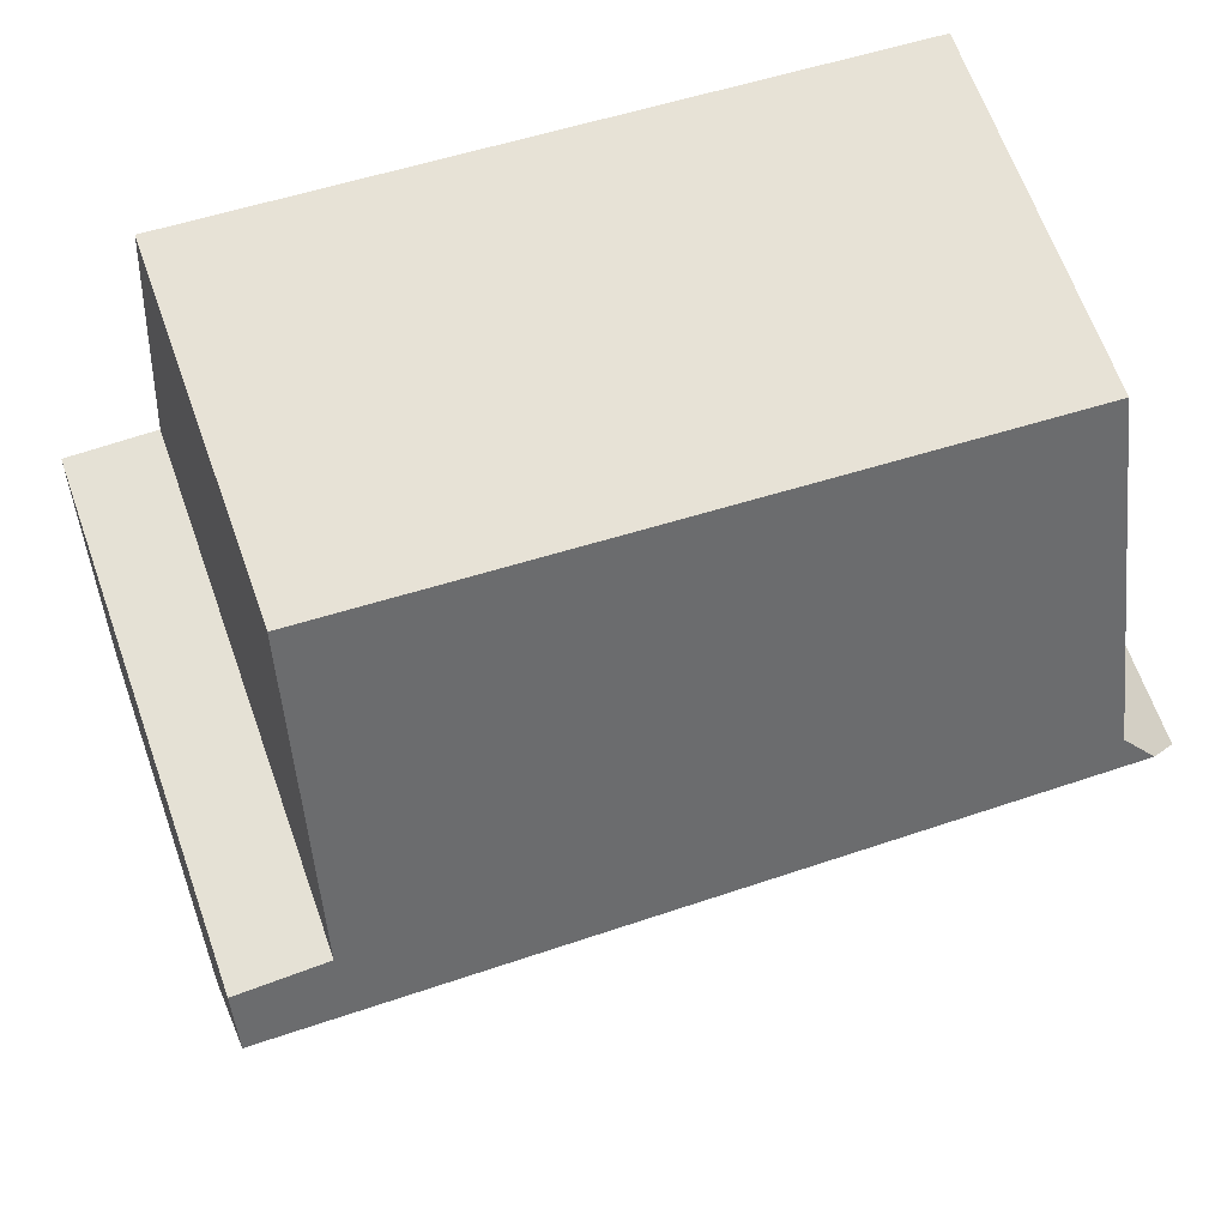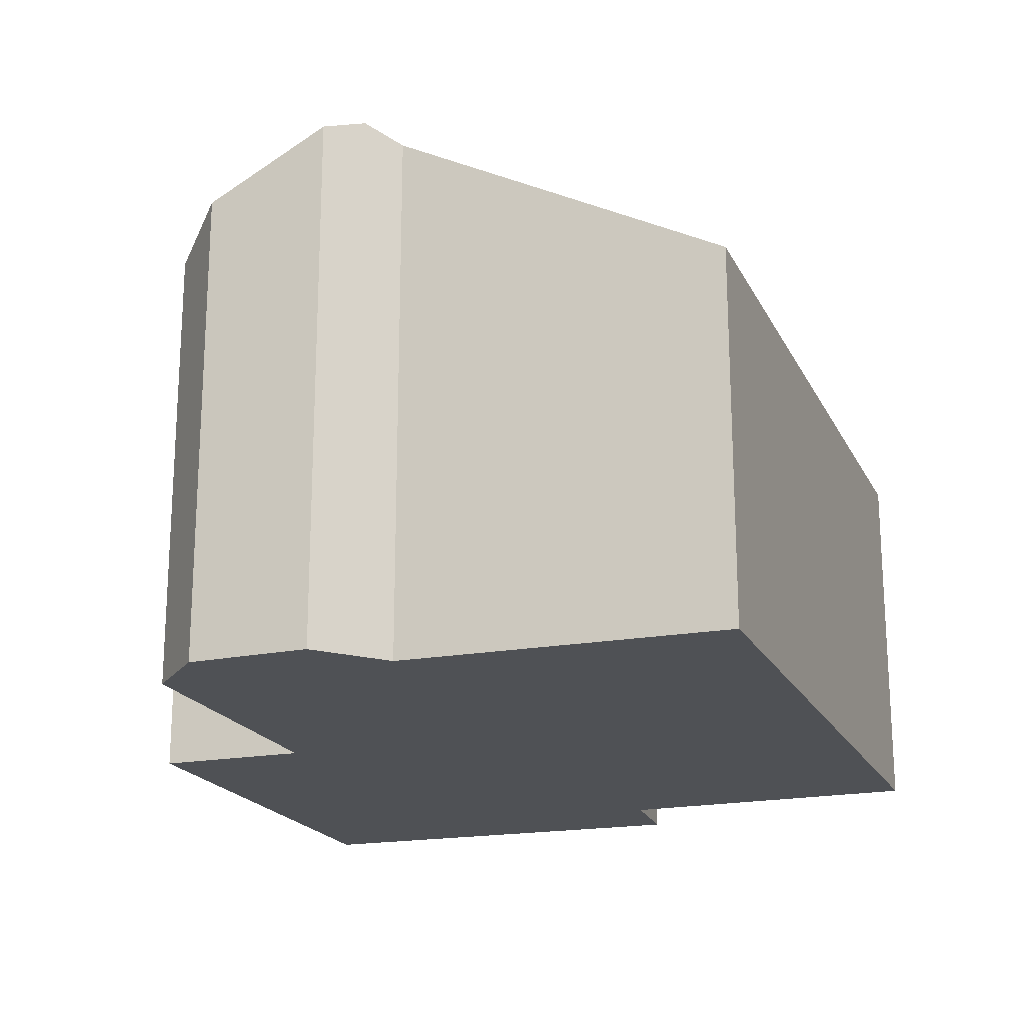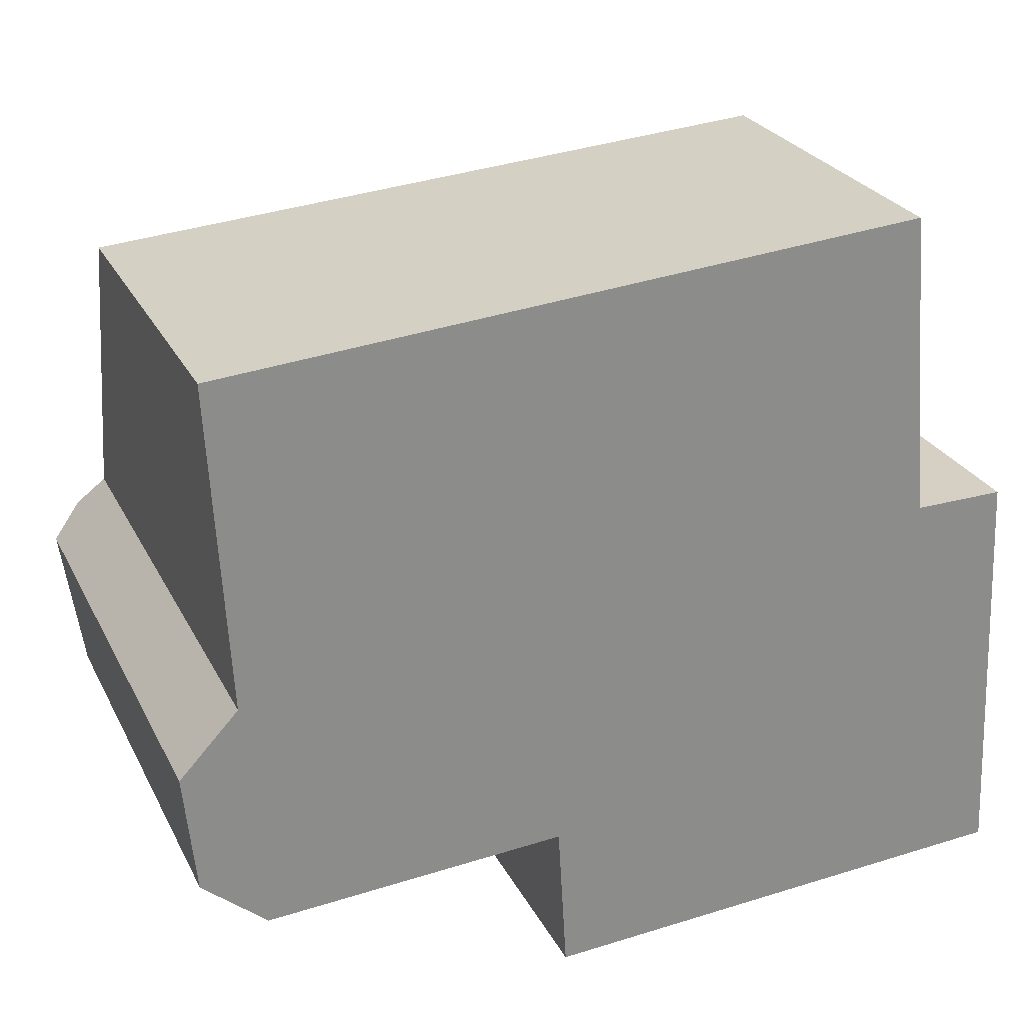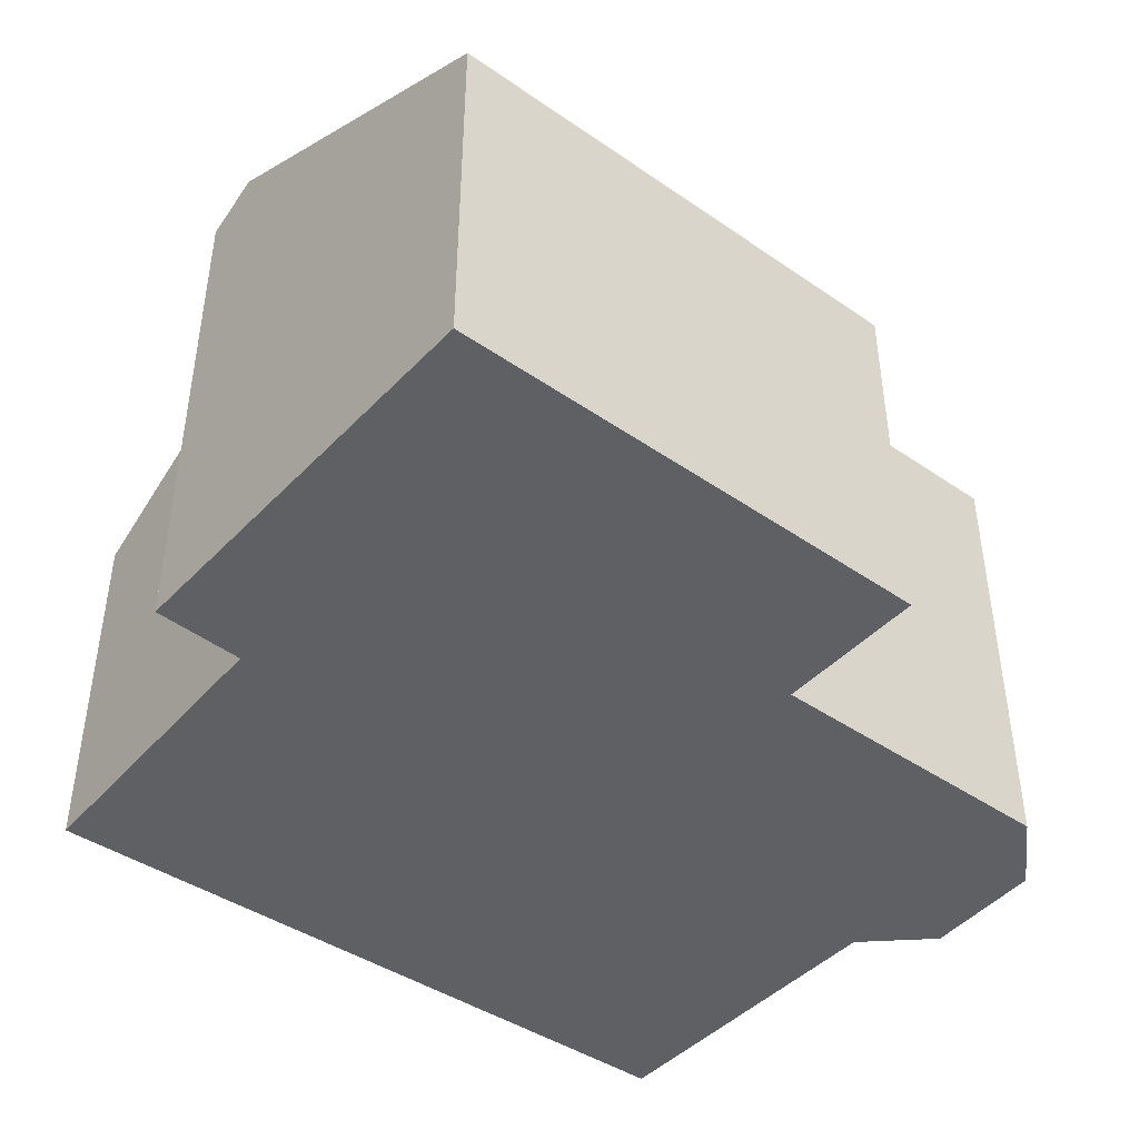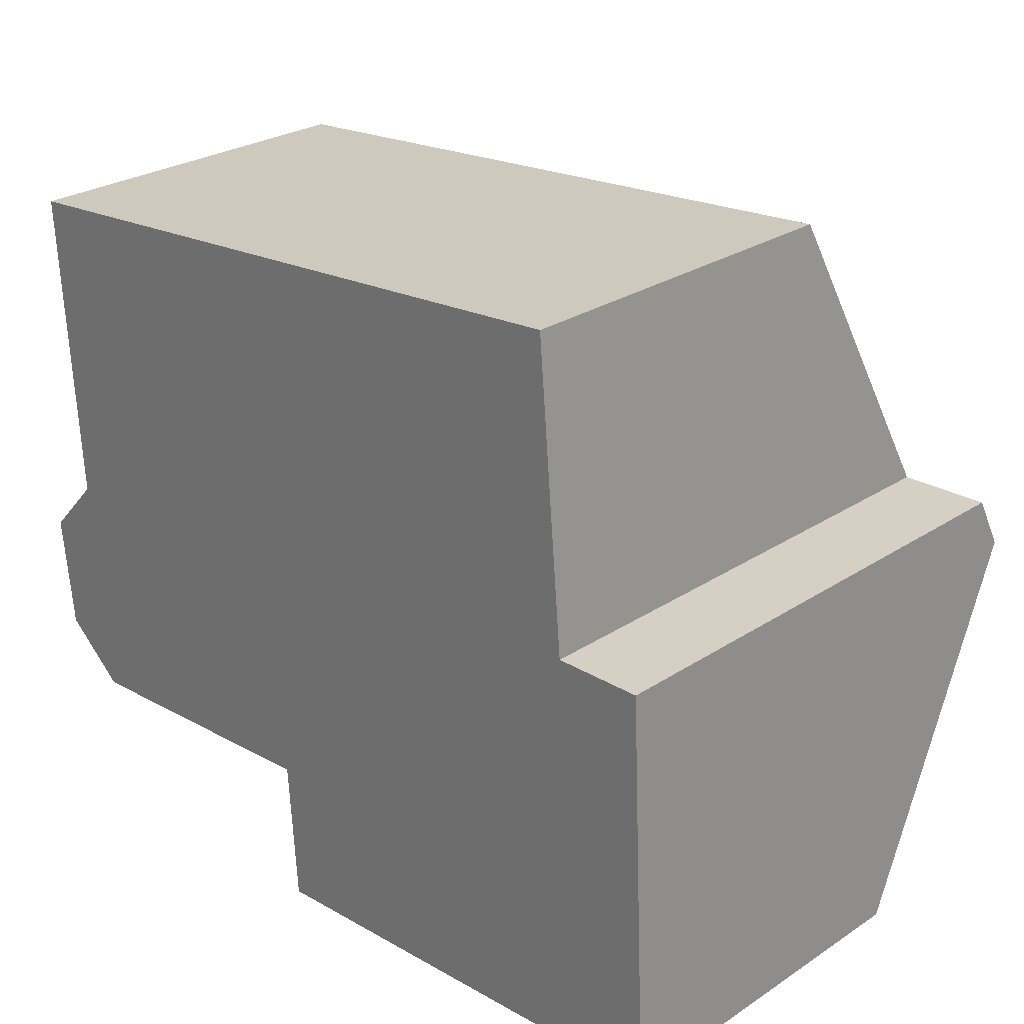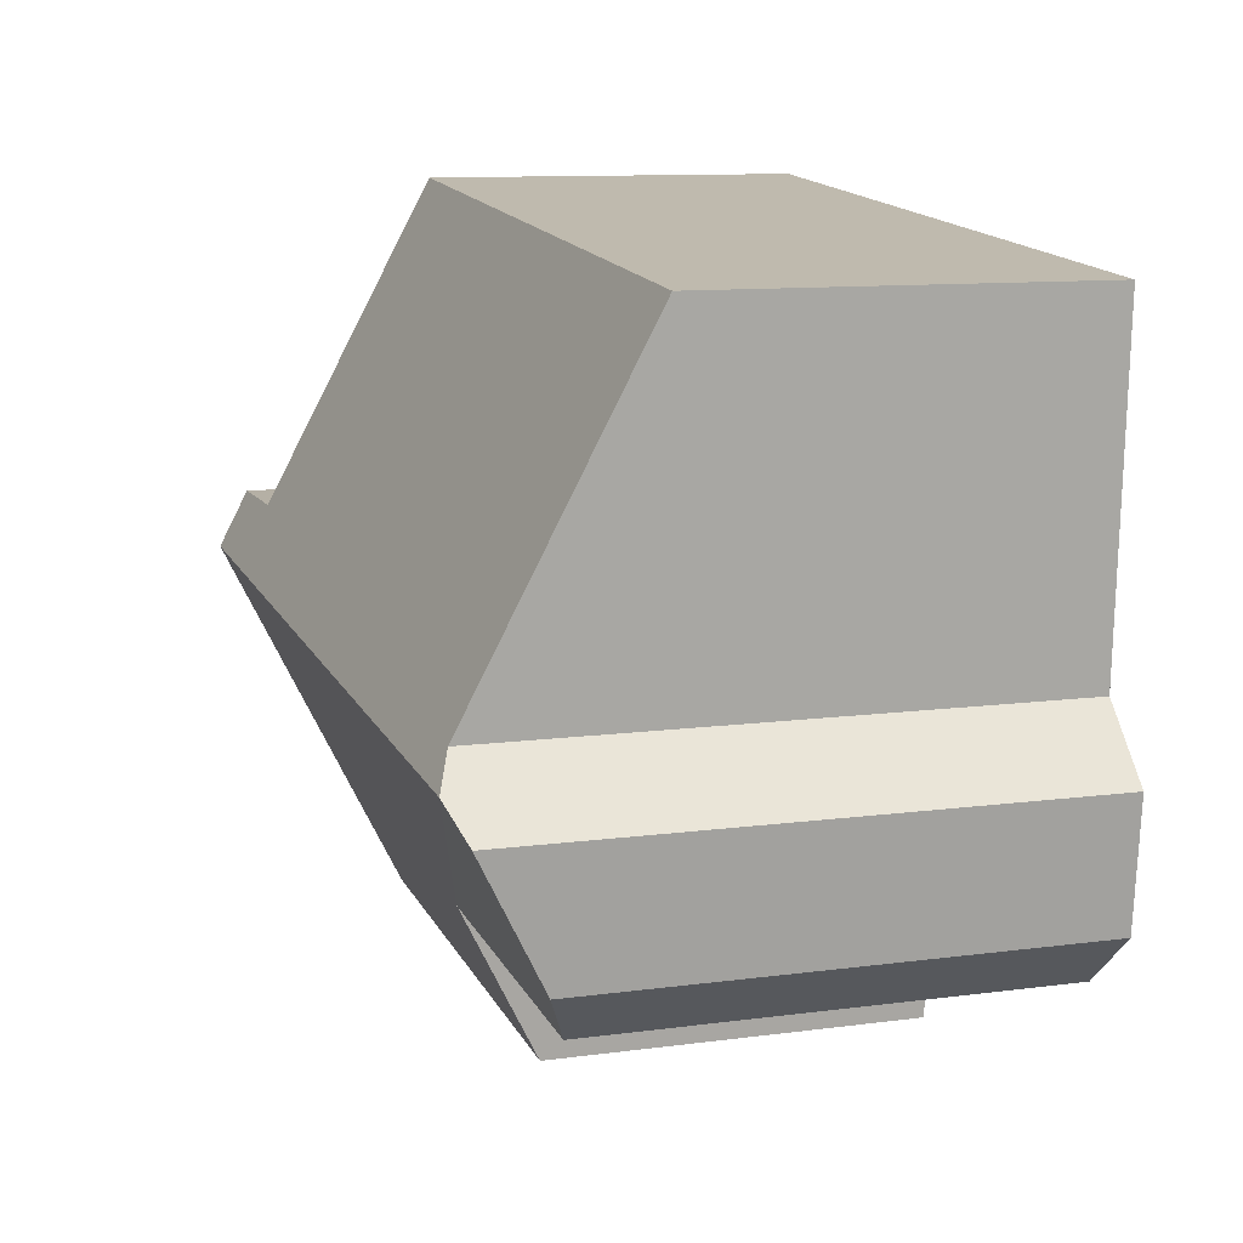
<metadata>
{"format":"obj","ext":"obj","renderer":"f3d","projection":"perspective","resolution":1024,"background":"white","views":[{"elev":65.6,"azim":160.4,"up":"+Z"},{"elev":-19.5,"azim":-74.4,"up":"+Y"},{"elev":26.0,"azim":-22.0,"up":"+Z"},{"elev":-43.9,"azim":137.3,"up":"+Y"},{"elev":26.8,"azim":44.5,"up":"+Z"},{"elev":10.8,"azim":-108.6,"up":"+Z"}]}
</metadata>
<code>
v  13.62 8.682 1.356
v  12.15 8.214 2.19
v  13.57 8.248 2.214
v  0.483 8.682 0.513
v  0.931 8.457 0.989
v  0.645 5.856 6.131
v  11.73 5.75 7.051
v  6.132 5.802 -4.839
v  13.89 5.796 -4.353
v  5.986 7.007 -2.458
v  1.21 7.001 -2.776
v  0.191 7.474 -1.902
v  0 8.439 5.167e-16
v  0 0 0
v  0.931 -6.056e-17 0.989
v  0.483 -3.141e-17 0.513
v  0.645 -3.754e-16 6.131
v  5.986 1.505e-16 -2.458
v  6.132 2.963e-16 -4.839
v  0.191 1.165e-16 -1.902
v  11.73 -4.317e-16 7.051
v  13.57 -1.356e-16 2.214
v  12.15 -1.341e-16 2.19
v  13.89 2.665e-16 -4.353
v  13.62 -8.303e-17 1.356
v  1.21 1.7e-16 -2.776
g defaultobject
f 1 2 3
f 2 1 4
f 2 4 5
f 2 5 6
f 6 7 2
f 8 1 9
f 1 8 10
f 1 10 4
f 4 10 11
f 4 11 12
f 4 12 13
f 13 5 4
f 5 13 14
f 5 14 15
f 15 14 16
f 15 6 5
f 6 15 17
f 8 18 10
f 18 8 19
f 12 14 13
f 14 12 20
f 17 7 6
f 7 17 21
f 2 22 3
f 22 2 23
f 7 23 2
f 23 7 21
f 3 9 1
f 9 3 22
f 9 22 24
f 24 22 25
f 9 19 8
f 19 9 24
f 18 11 10
f 11 18 26
f 11 20 12
f 20 11 26
f 17 23 21
f 23 17 18
f 18 17 26
f 26 17 15
f 26 15 16
f 26 16 20
f 20 16 14
f 23 25 22
f 25 23 24
f 24 23 19
f 19 23 18

</code>
